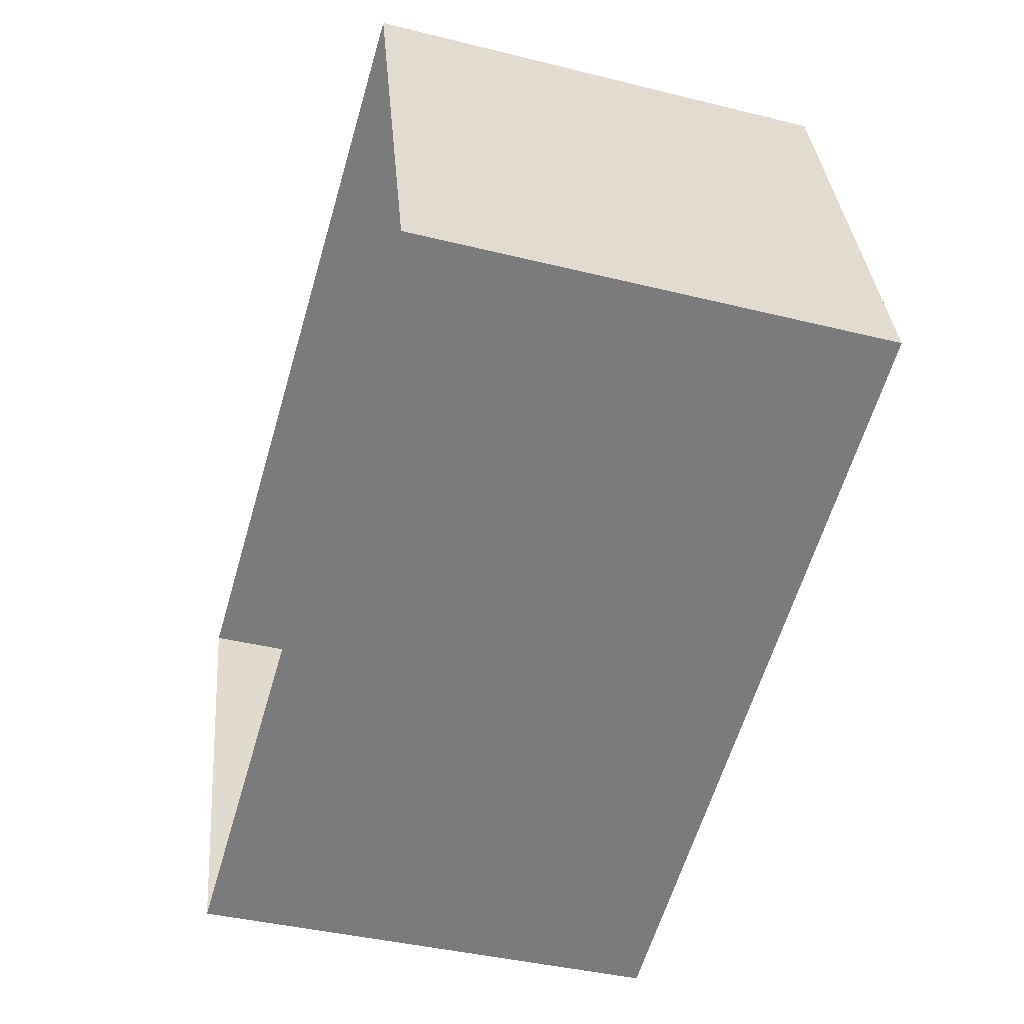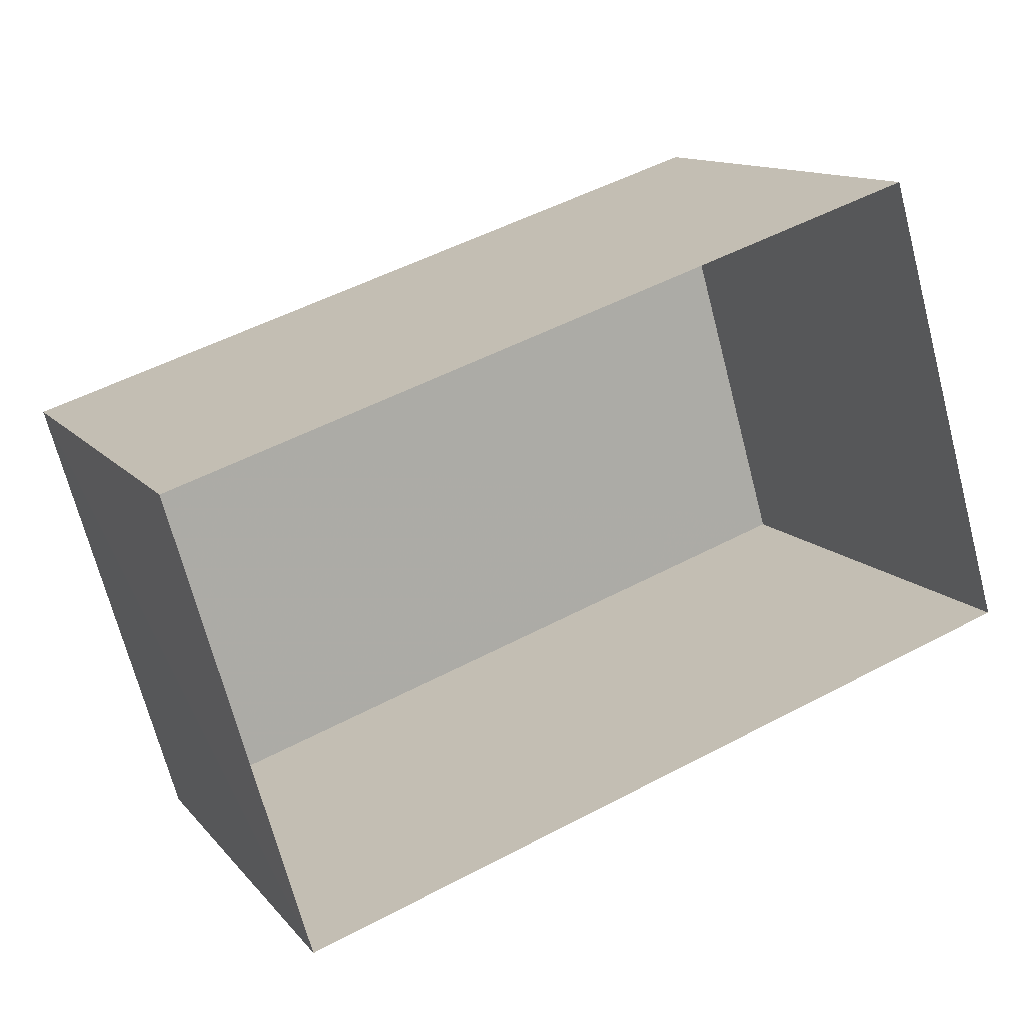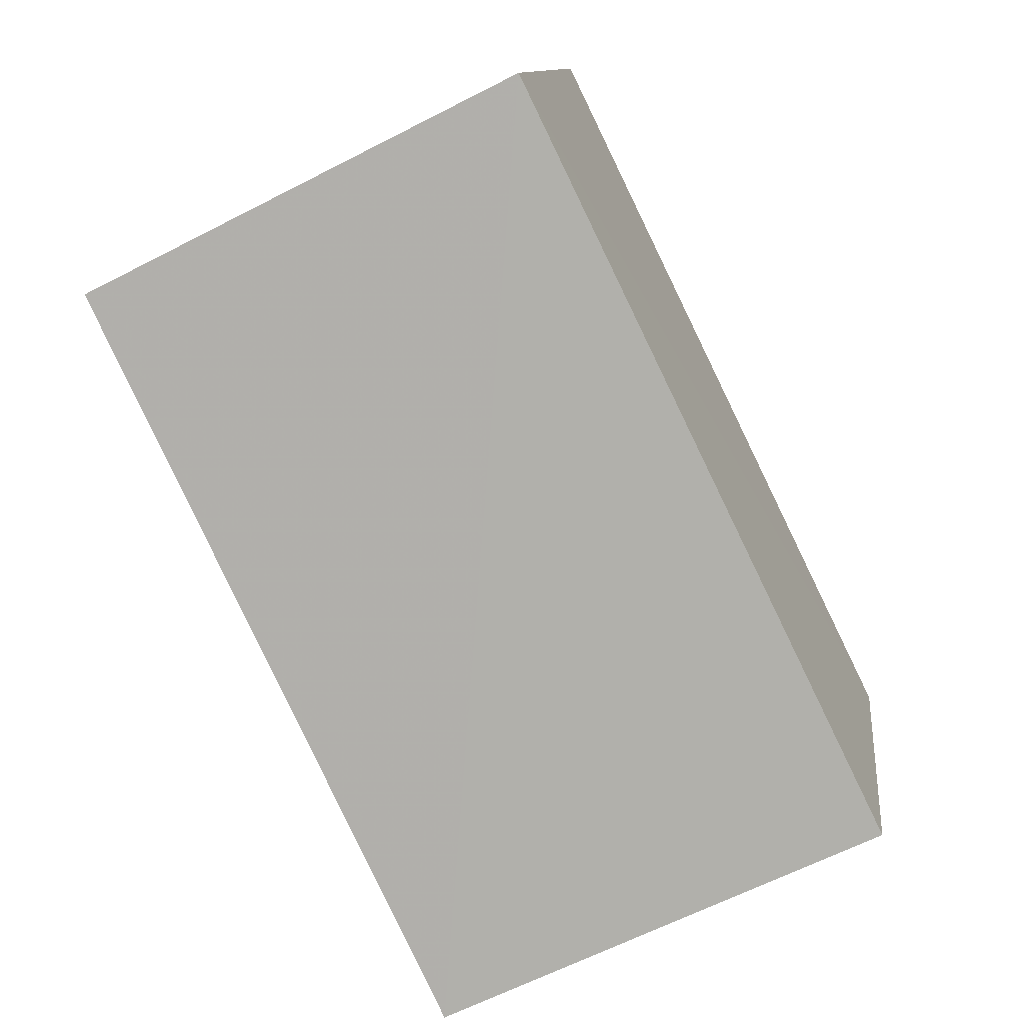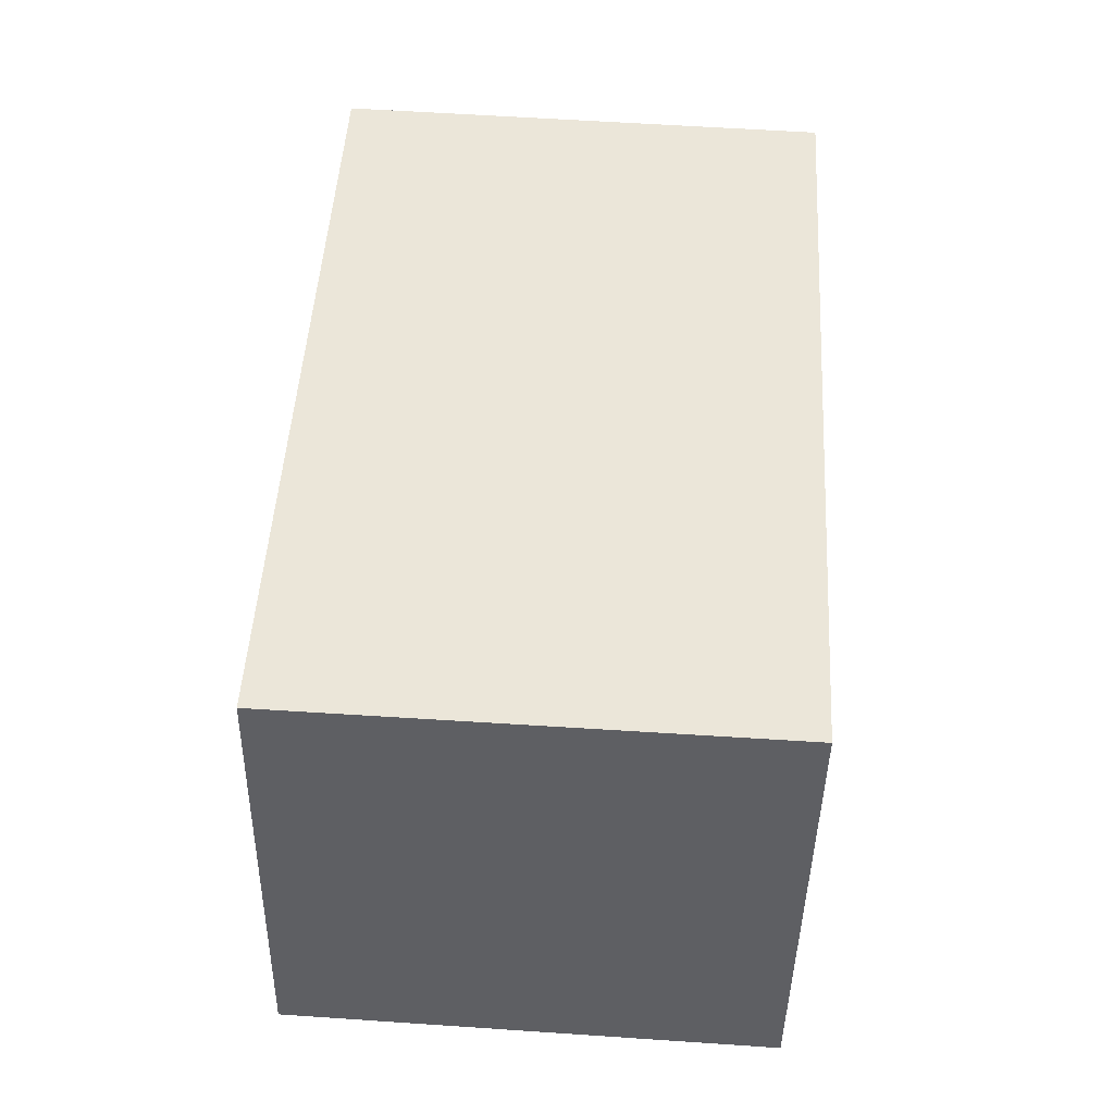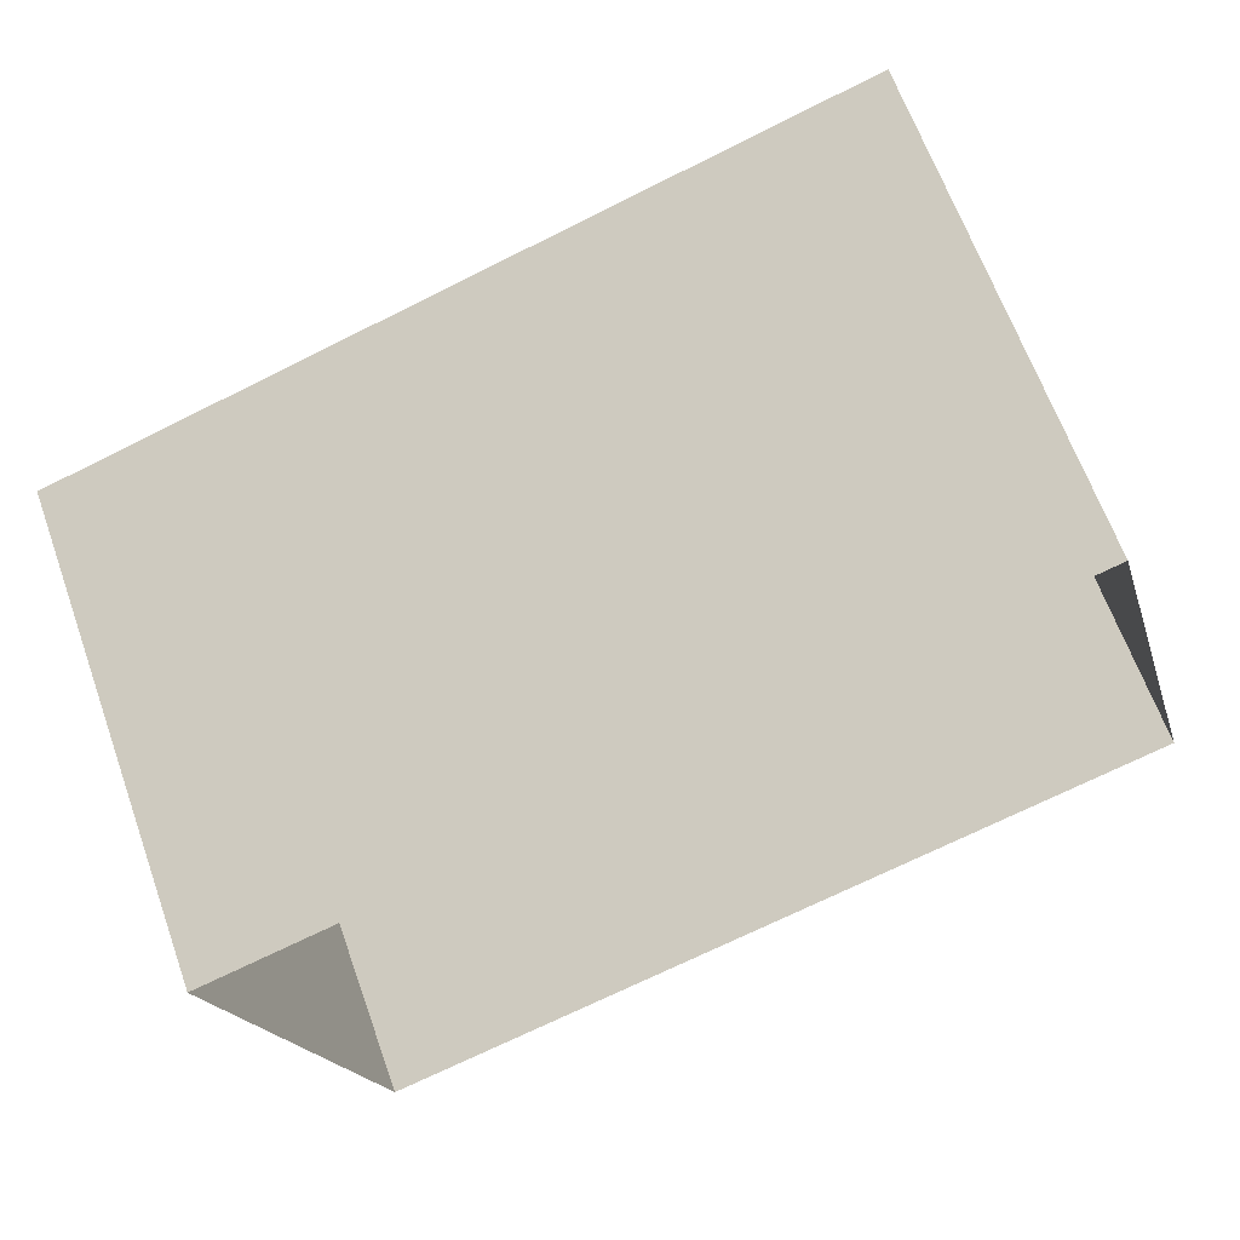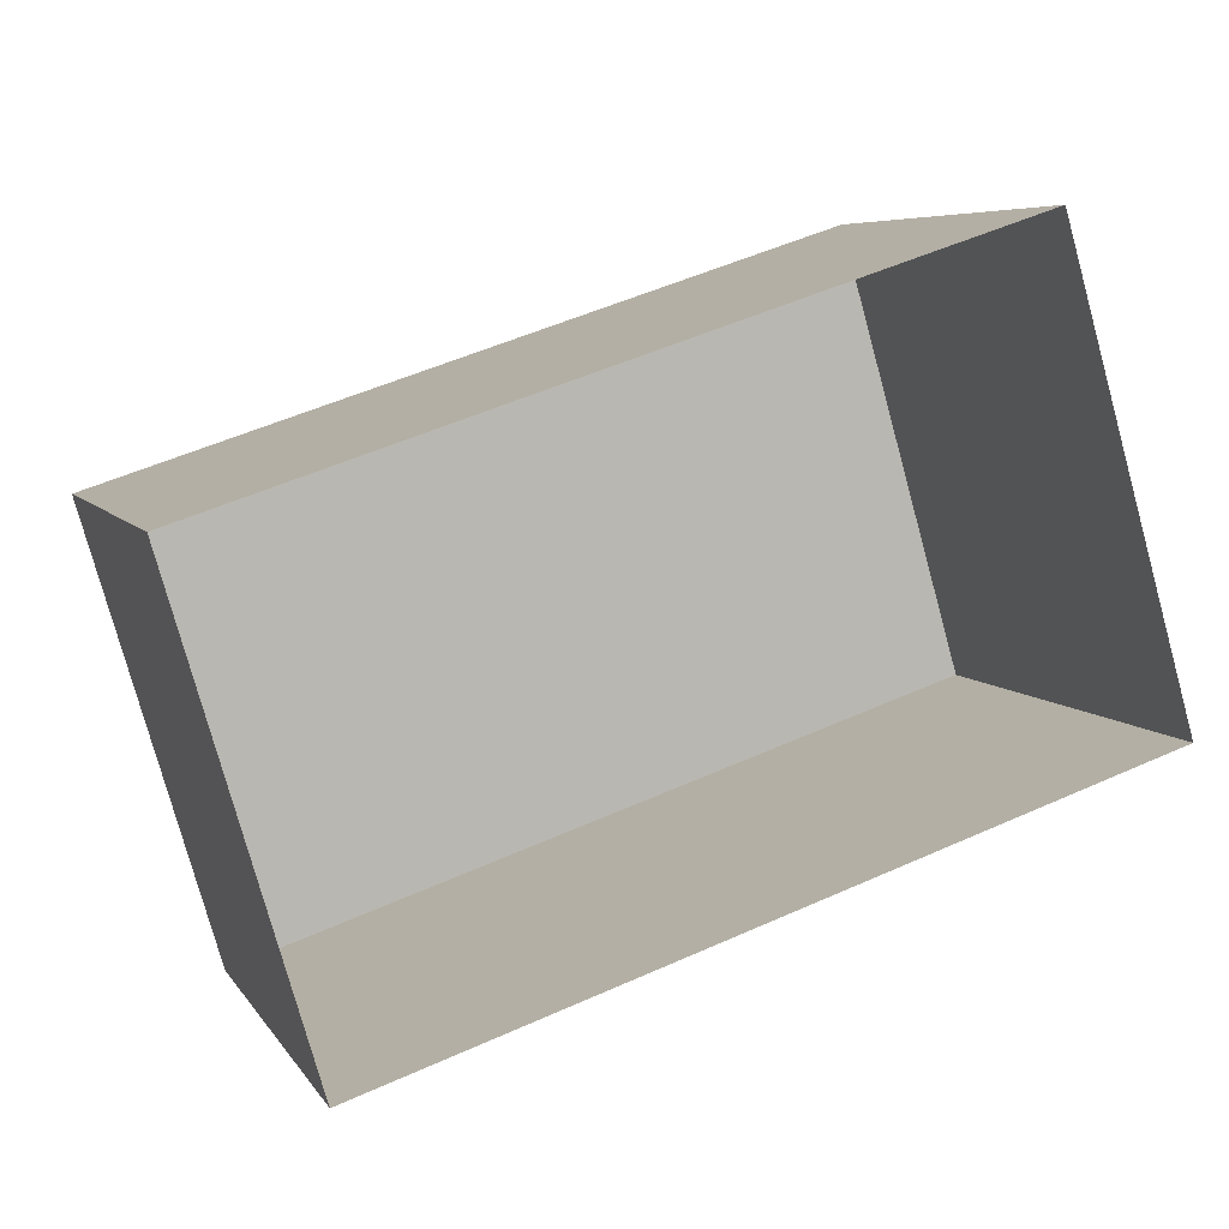
<metadata>
{"format":"obj","ext":"obj","renderer":"f3d","projection":"perspective","resolution":1024,"background":"white","views":[{"elev":-40.4,"azim":-107.0,"up":"+Y"},{"elev":12.3,"azim":156.1,"up":"+Y"},{"elev":-64.1,"azim":-62.7,"up":"+Y"},{"elev":65.1,"azim":-86.6,"up":"+Y"},{"elev":64.8,"azim":160.5,"up":"+Y"},{"elev":6.2,"azim":162.1,"up":"+Y"}]}
</metadata>
<code>
v -3.141e+05 3.974e+04 8.778
v -3.141e+05 3.975e+04 8.777
v -3.141e+05 3.974e+04 8.776
v -3.141e+05 3.975e+04 8.779
v -3.141e+05 3.975e+04 14.31
v -3.141e+05 3.974e+04 14.31
v -3.141e+05 3.974e+04 14.31
v -3.141e+05 3.975e+04 14.31
f 1 2 3
f 1 4 2
f 5 6 7
f 5 8 6
f 8 2 4
f 8 5 2
f 5 3 2
f 5 7 3
f 8 4 1
f 6 8 1
f 6 1 3
f 7 6 3

</code>
